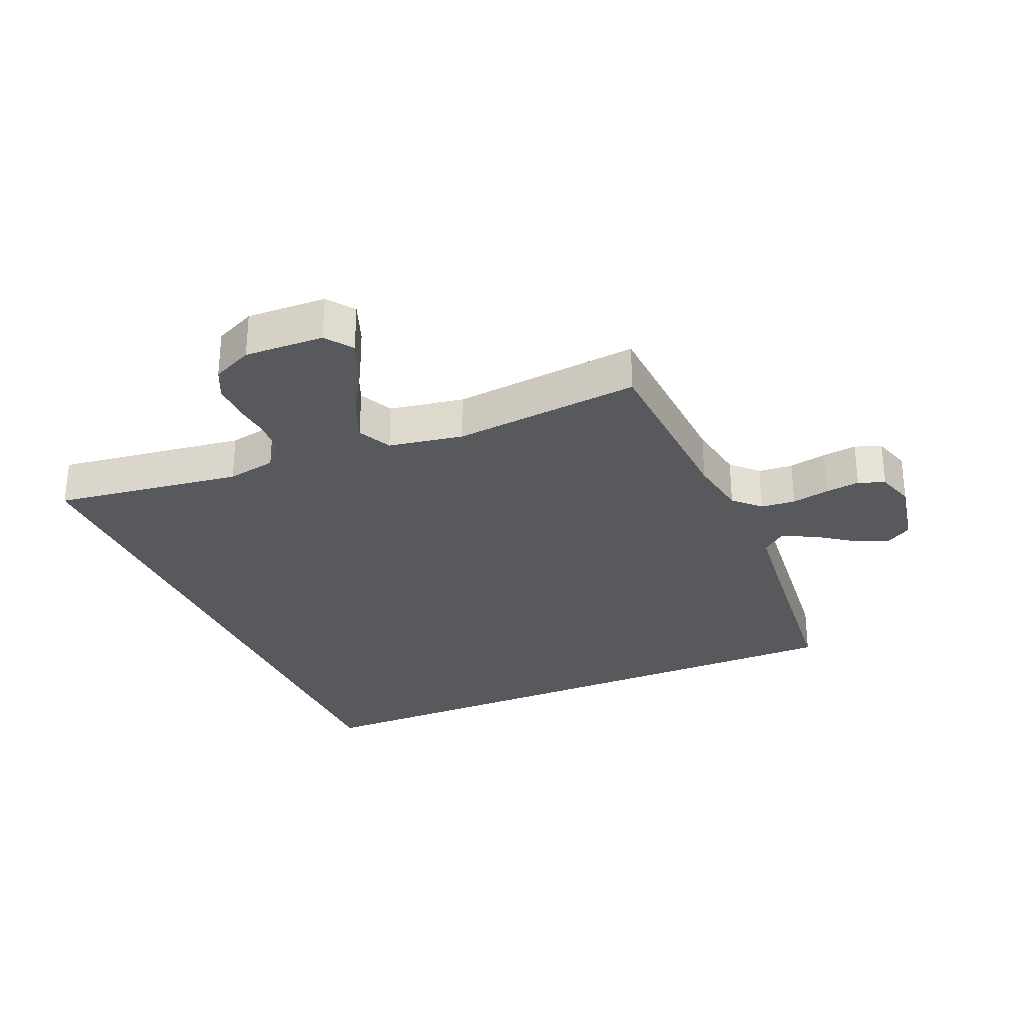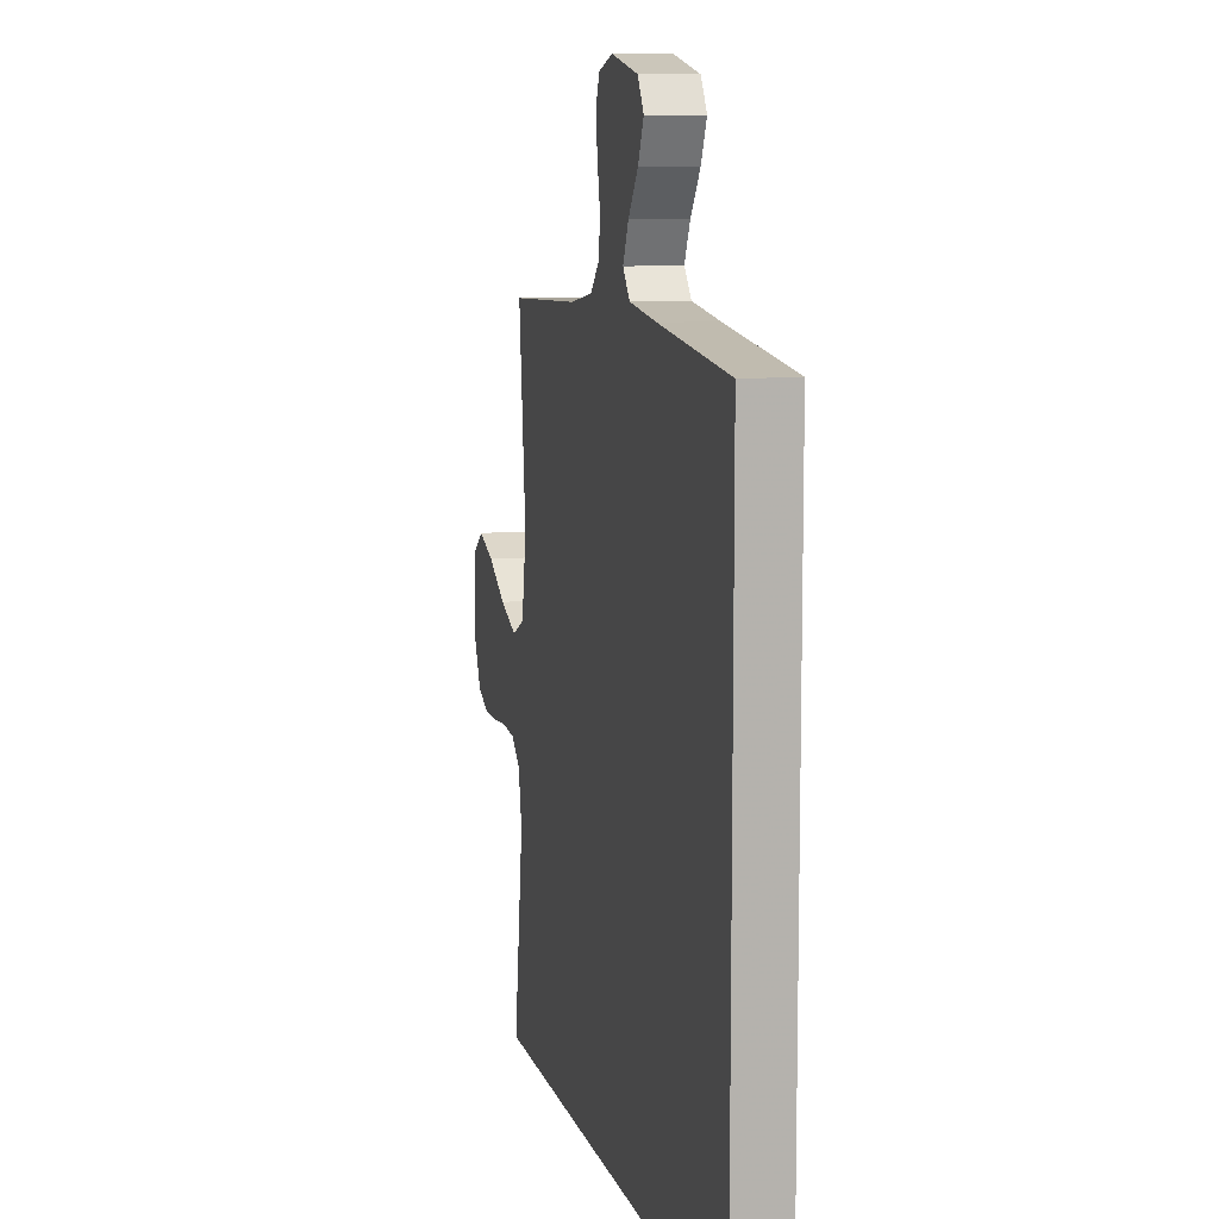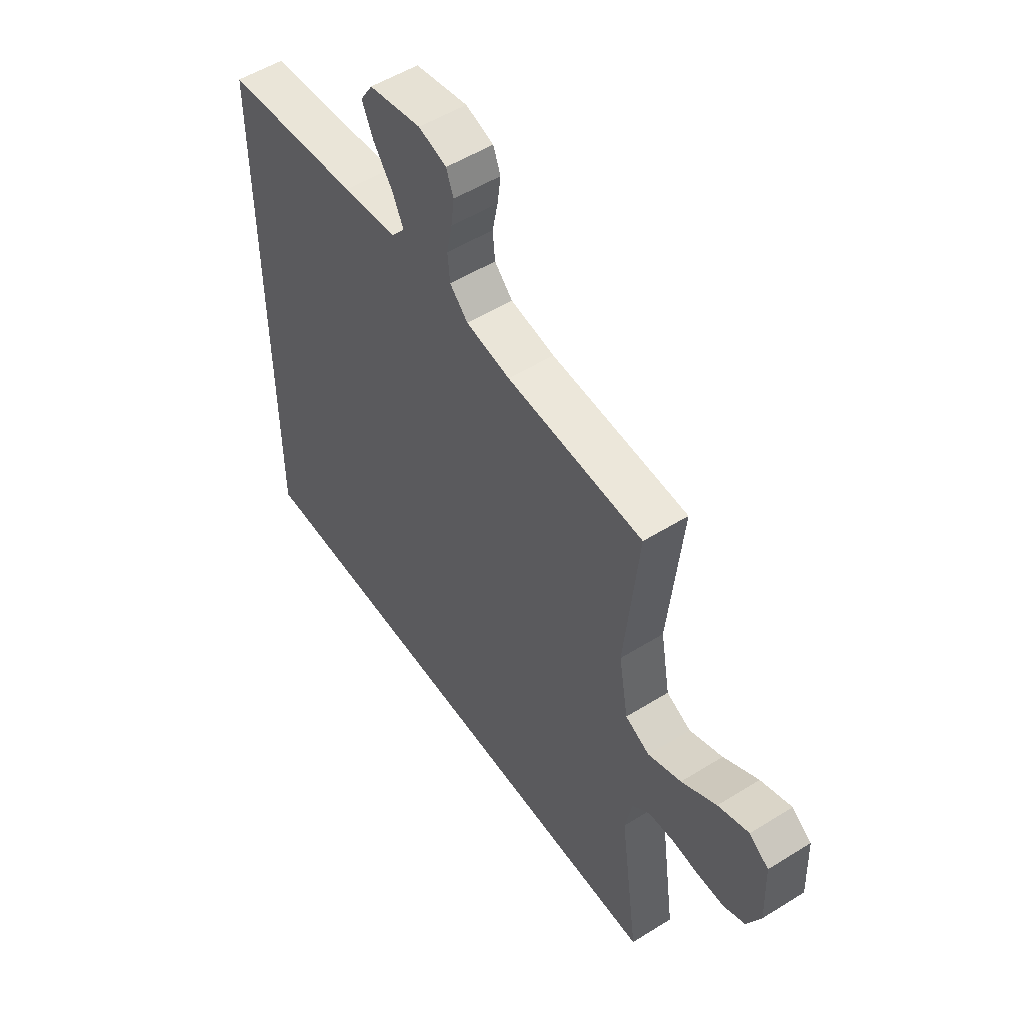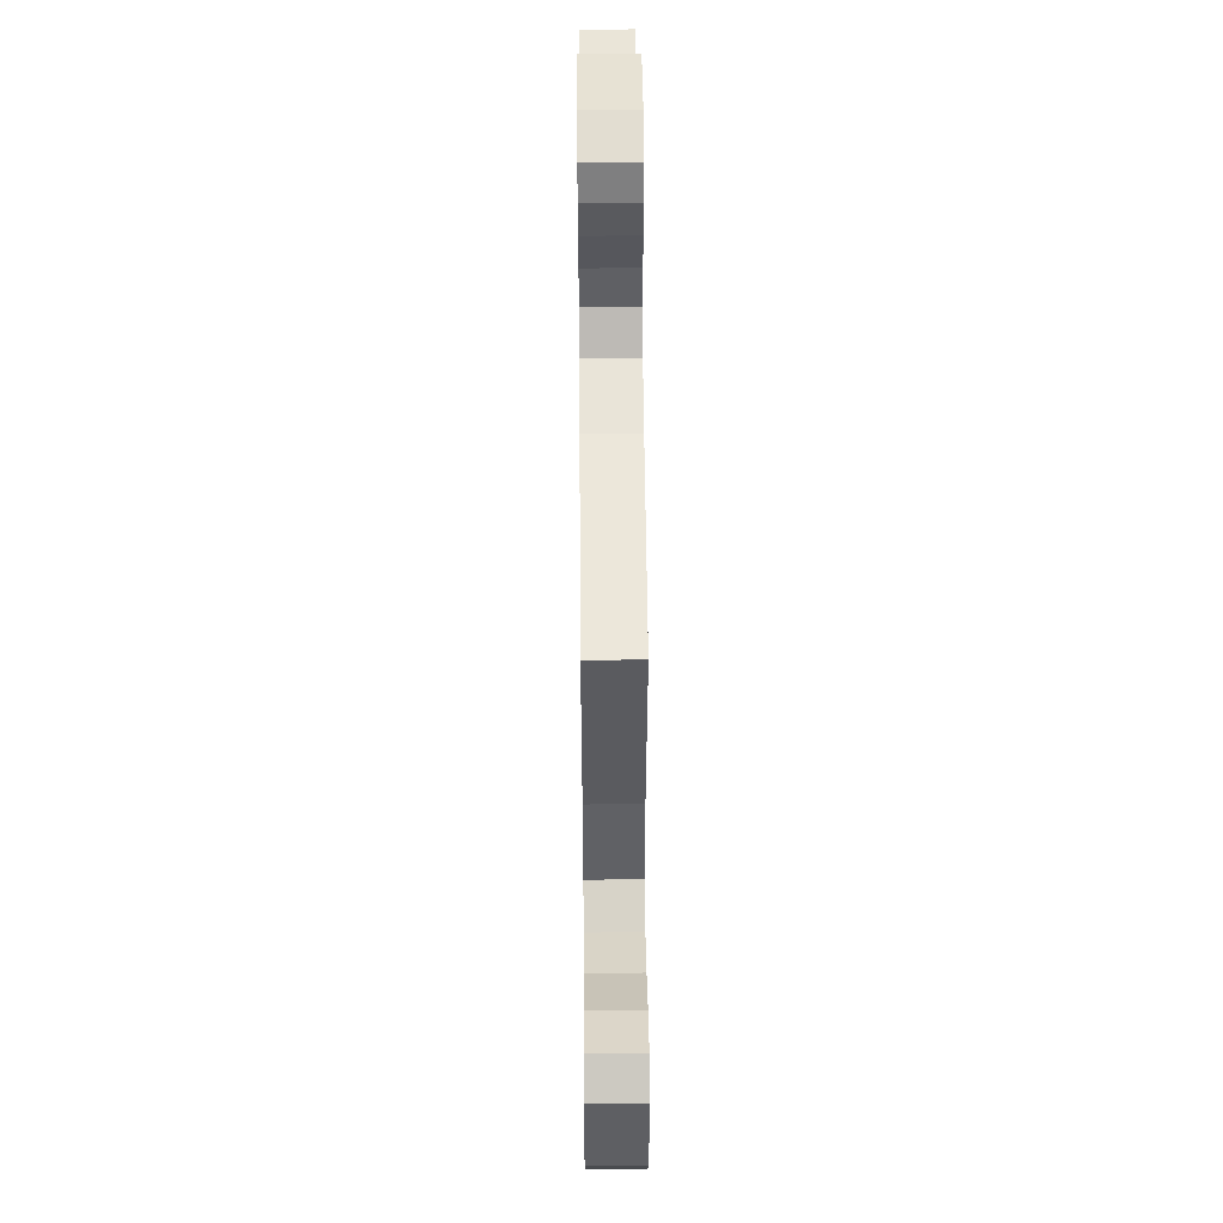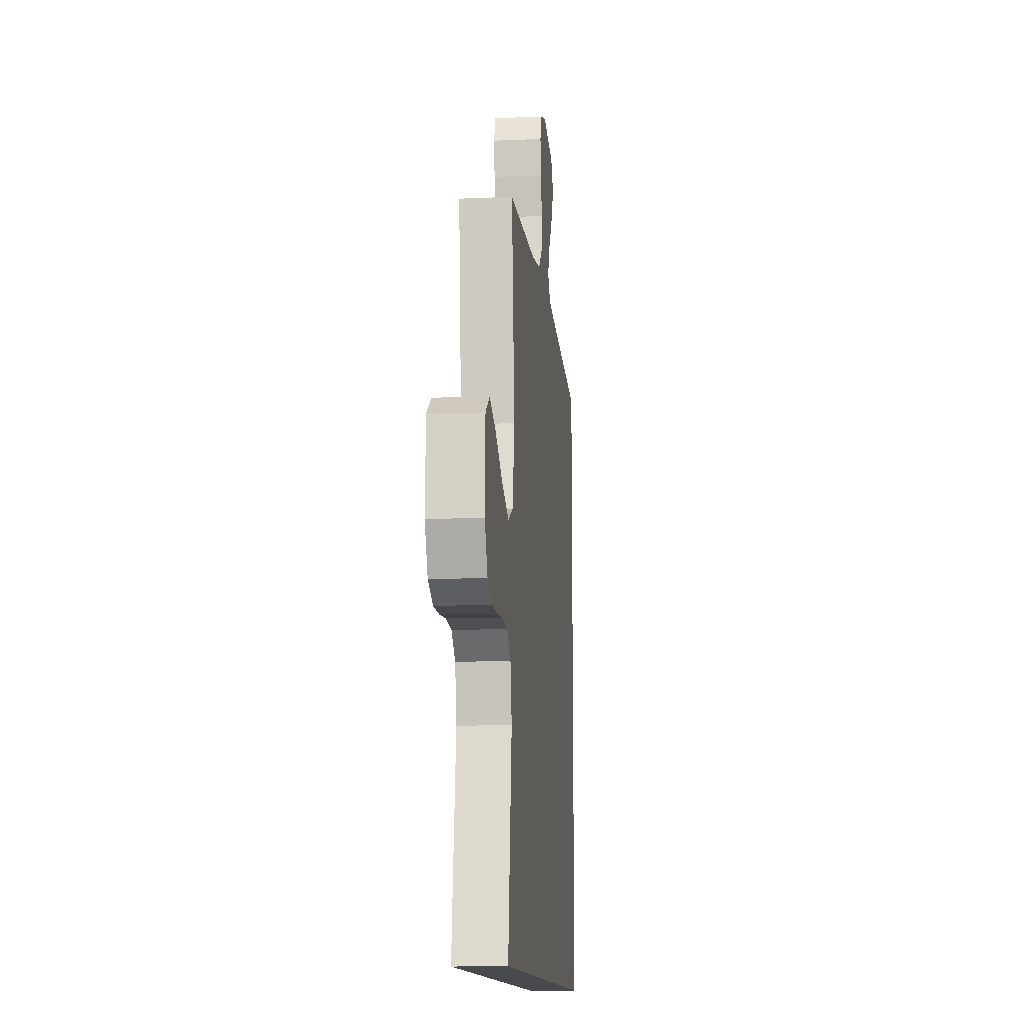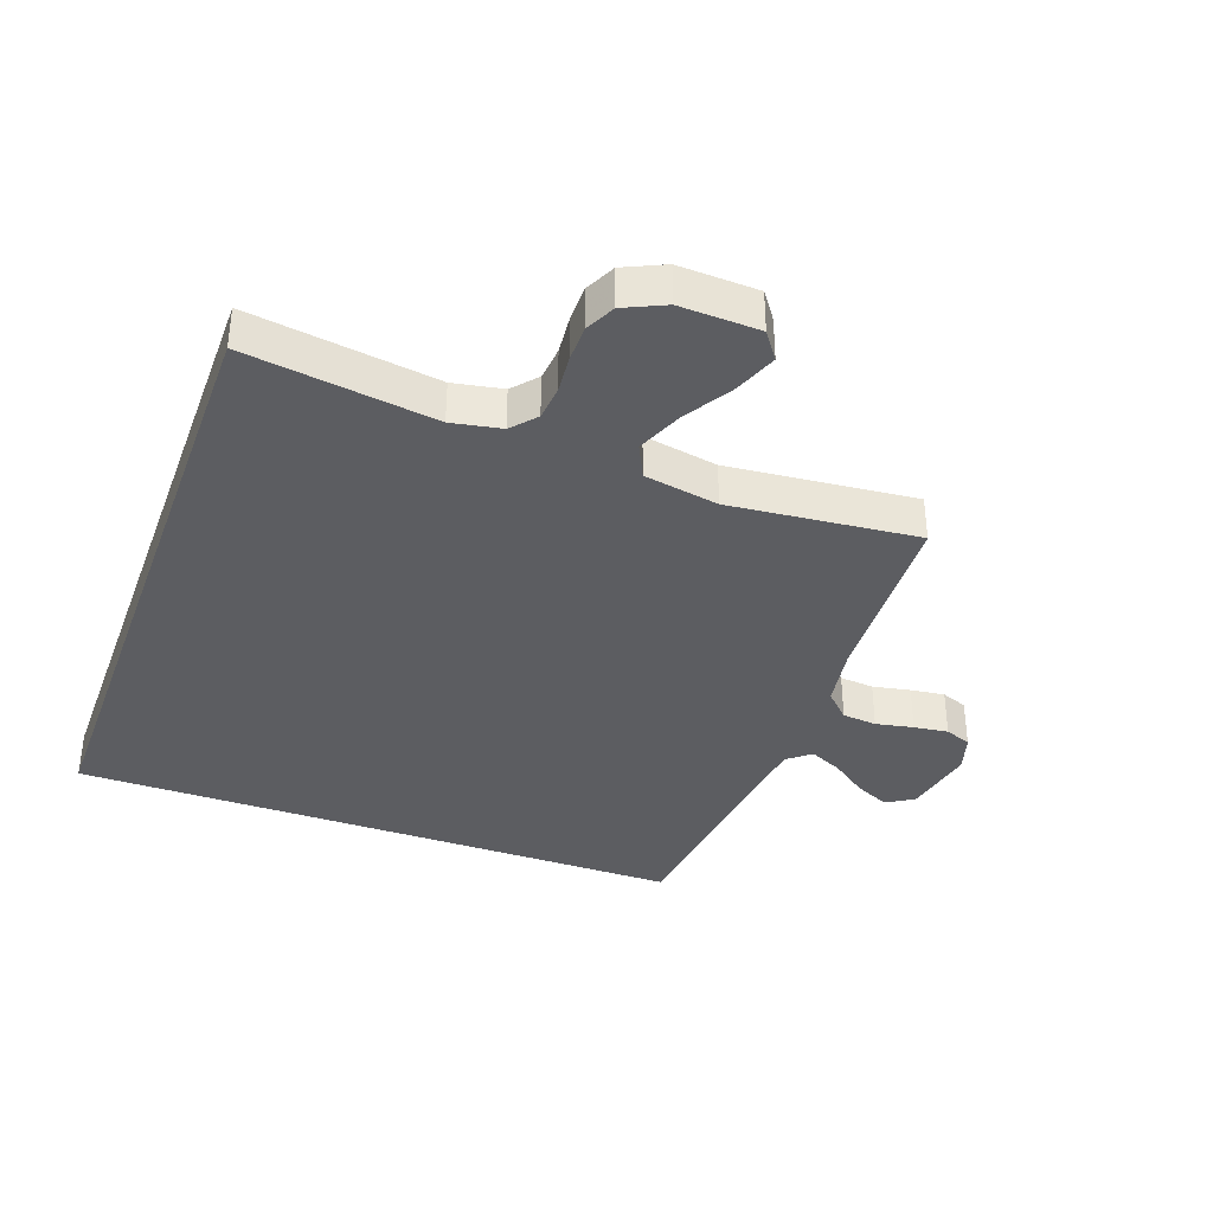
<metadata>
{"format":"obj","ext":"obj","renderer":"f3d","projection":"perspective","resolution":1024,"background":"white","views":[{"elev":-29.3,"azim":-66.7,"up":"+Y"},{"elev":9.8,"azim":76.3,"up":"+Z"},{"elev":53.2,"azim":-123.7,"up":"+Z"},{"elev":51.2,"azim":-90.5,"up":"+Z"},{"elev":-12.4,"azim":-84.2,"up":"+Z"},{"elev":-36.9,"azim":-110.0,"up":"+Y"}]}
</metadata>
<code>
v 0.5 0.07 0.488
v 0.5 0.07 -0.5
v -0.546 0.07 -0.5
v -0.504 0.07 -0.2
v -0.519 0.07 -0.121
v -0.558 0.07 -0.087
v -0.613 0.07 -0.082
v -0.674 0.07 -0.088
v -0.733 0.07 -0.088
v -0.781 0.07 -0.065
v -0.811 0.07 0
v -0.806 0.07 0.127
v -0.763 0.07 0.158
v -0.695 0.07 0.132
v -0.618 0.07 0.085
v -0.545 0.07 0.055
v -0.491 0.07 0.081
v -0.47 0.07 0.2
v -0.5 0.07 0.5
v -0.2 0.07 0.515
v -0.103 0.07 0.531
v -0.063 0.07 0.571
v -0.058 0.07 0.626
v -0.07 0.07 0.686
v -0.077 0.07 0.741
v -0.061 0.07 0.783
v 0 0.07 0.802
v 0.115 0.07 0.779
v 0.142 0.07 0.736
v 0.117 0.07 0.681
v 0.075 0.07 0.623
v 0.051 0.07 0.571
v 0.081 0.07 0.534
v 0.2 0.07 0.52
v 0.5 0 0.488
v 0.5 0 -0.5
v -0.546 0 -0.5
v -0.504 0 -0.2
v -0.519 0 -0.121
v -0.558 0 -0.087
v -0.613 0 -0.082
v -0.674 0 -0.088
v -0.733 0 -0.088
v -0.781 0 -0.065
v -0.811 0 0
v -0.806 0 0.127
v -0.763 0 0.158
v -0.695 0 0.132
v -0.618 0 0.085
v -0.545 0 0.055
v -0.491 0 0.081
v -0.47 0 0.2
v -0.5 0 0.5
v -0.2 0 0.515
v -0.103 0 0.531
v -0.063 0 0.571
v -0.058 0 0.626
v -0.07 0 0.686
v -0.077 0 0.741
v -0.061 0 0.783
v 0 0 0.802
v 0.115 0 0.779
v 0.142 0 0.736
v 0.117 0 0.681
v 0.075 0 0.623
v 0.051 0 0.571
v 0.081 0 0.534
v 0.2 0 0.52
f 29 30 31
f 28 29 31
f 27 28 31
f 26 27 31
f 25 26 31
f 24 25 31
f 23 24 31
f 22 23 31 32
f 21 22 32 33
f 18 19 20
f 21 33 34
f 20 21 34
f 18 20 34
f 17 18 34
f 13 14 15
f 12 13 15
f 11 12 15
f 10 11 15
f 9 10 15
f 8 9 15
f 7 8 15
f 6 7 15 16
f 5 6 16 17
f 2 3 4
f 1 2 4
f 34 1 4
f 4 5 17 34
f 65 64 63
f 65 63 62
f 65 62 61
f 65 61 60
f 65 60 59
f 65 59 58
f 65 58 57
f 66 65 57 56
f 67 66 56 55
f 54 53 52
f 68 67 55
f 68 55 54
f 68 54 52
f 68 52 51
f 49 48 47
f 49 47 46
f 49 46 45
f 49 45 44
f 49 44 43
f 49 43 42
f 49 42 41
f 50 49 41 40
f 51 50 40 39
f 38 37 36
f 38 36 35
f 38 35 68
f 68 51 39 38
f 1 35 36 2
f 2 36 37 3
f 3 37 38 4
f 4 38 39 5
f 5 39 40 6
f 6 40 41 7
f 7 41 42 8
f 8 42 43 9
f 9 43 44 10
f 10 44 45 11
f 11 45 46 12
f 12 46 47 13
f 13 47 48 14
f 14 48 49 15
f 15 49 50 16
f 16 50 51 17
f 17 51 52 18
f 18 52 53 19
f 19 53 54 20
f 20 54 55 21
f 21 55 56 22
f 22 56 57 23
f 23 57 58 24
f 24 58 59 25
f 25 59 60 26
f 26 60 61 27
f 27 61 62 28
f 28 62 63 29
f 29 63 64 30
f 30 64 65 31
f 31 65 66 32
f 32 66 67 33
f 33 67 68 34
f 34 68 35 1

</code>
